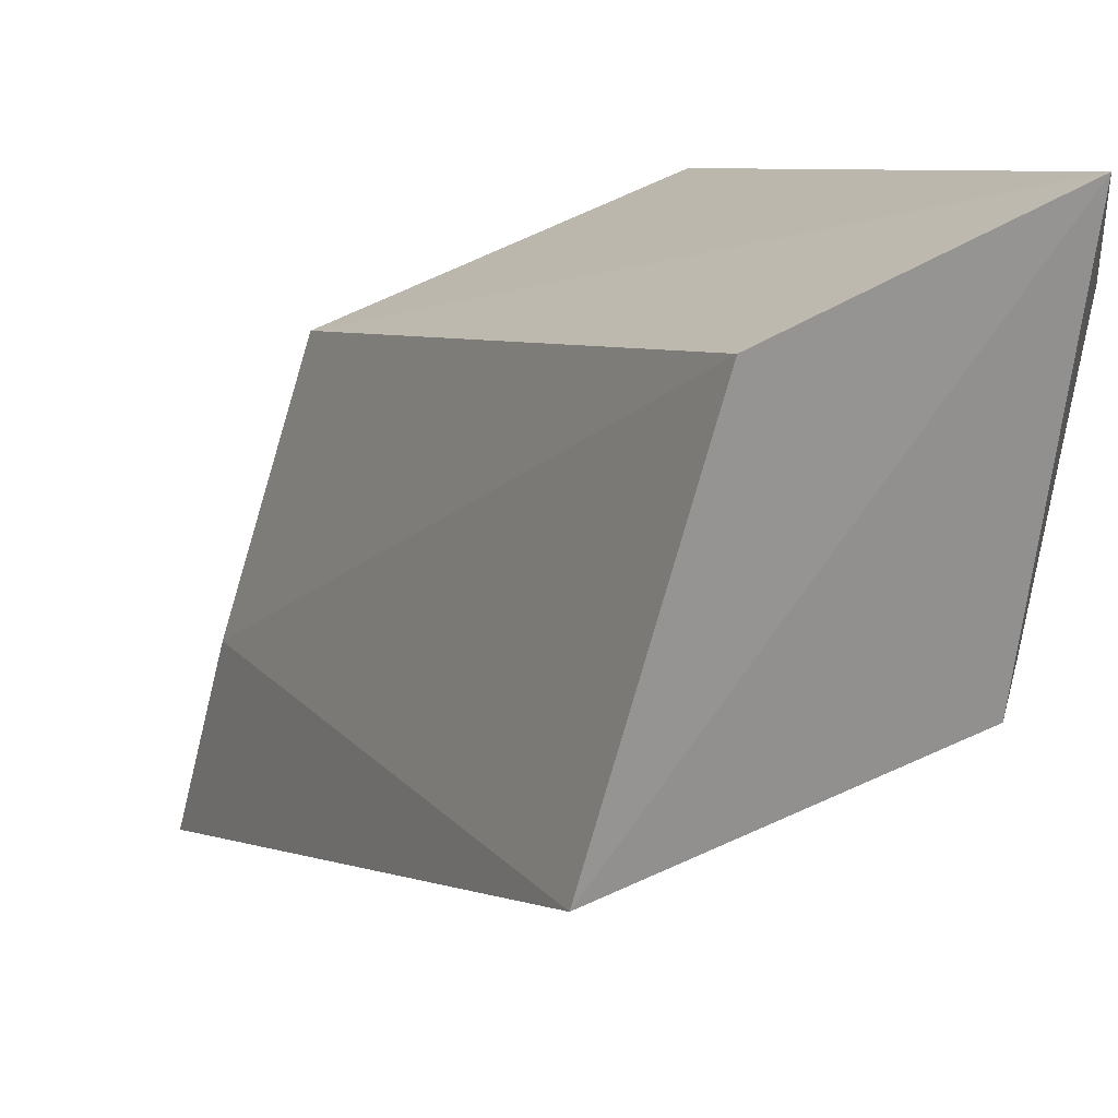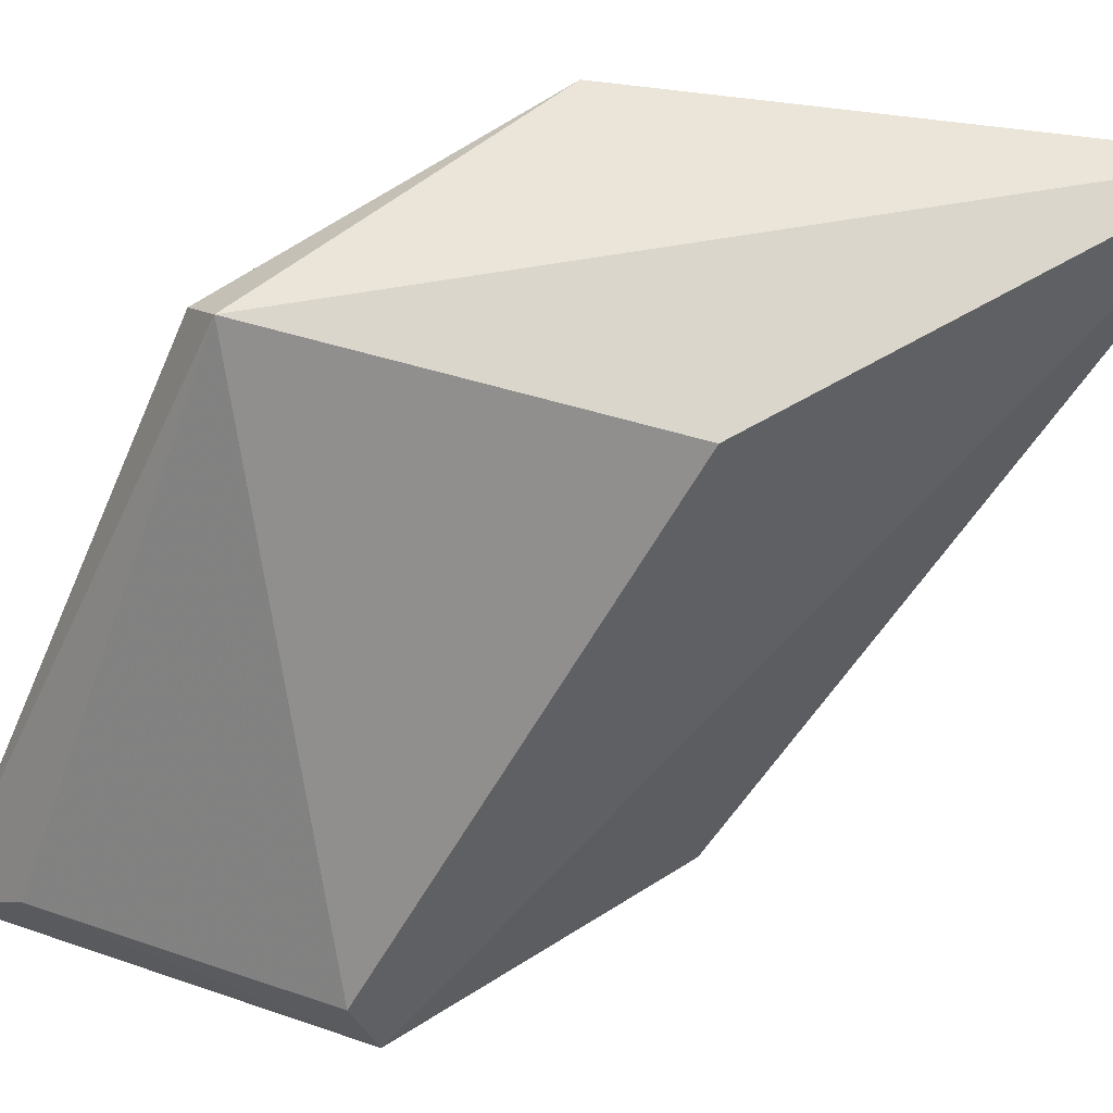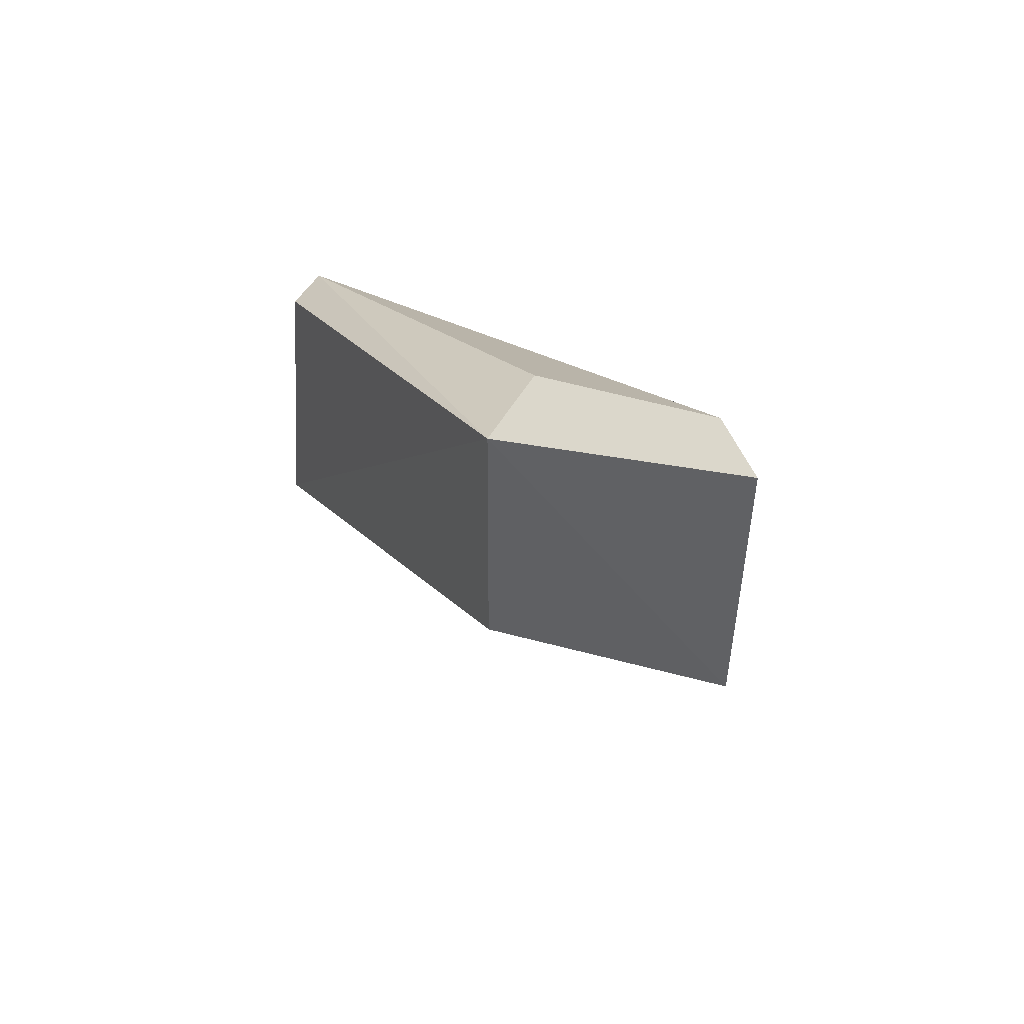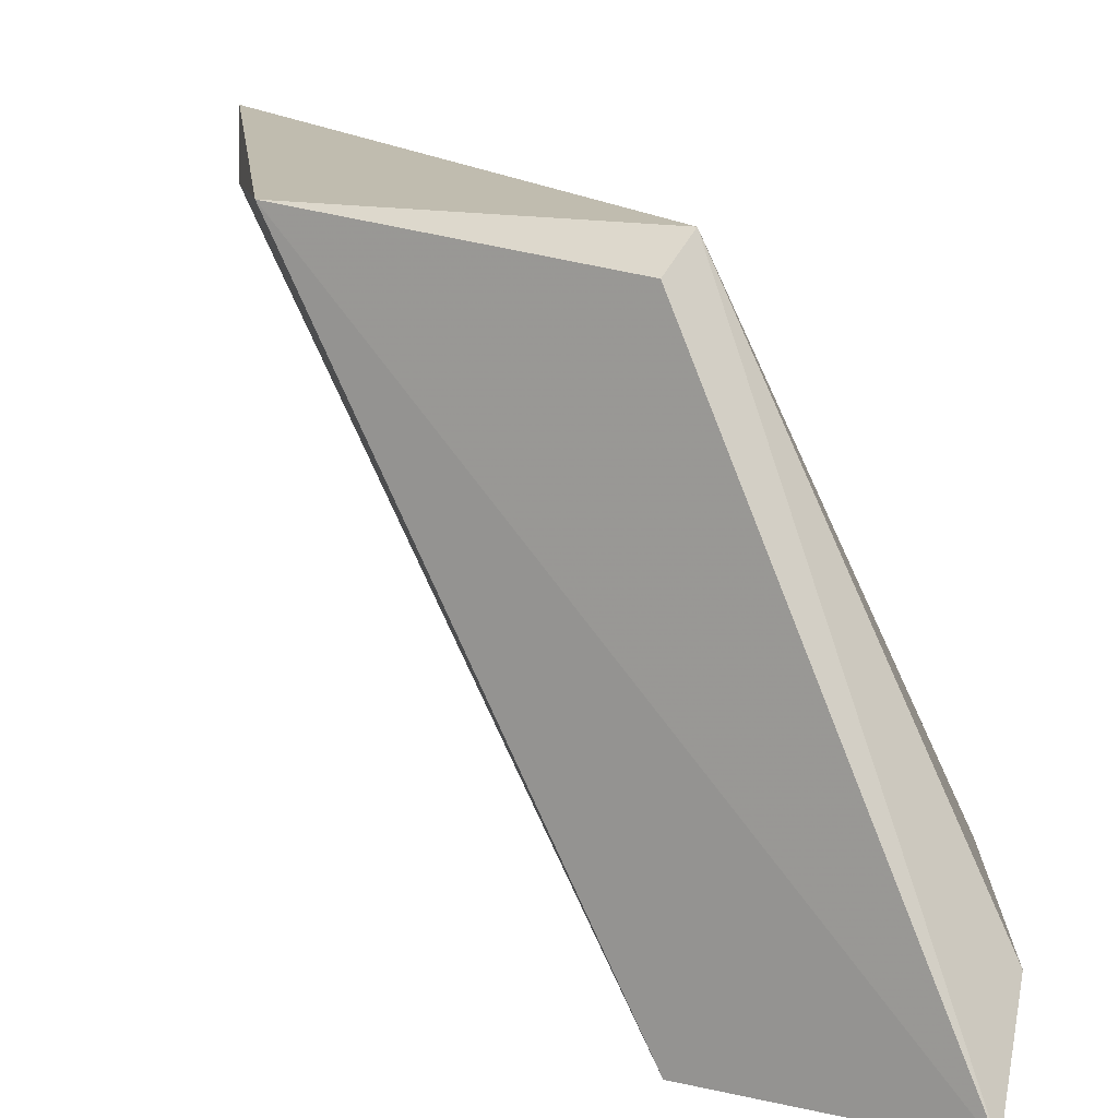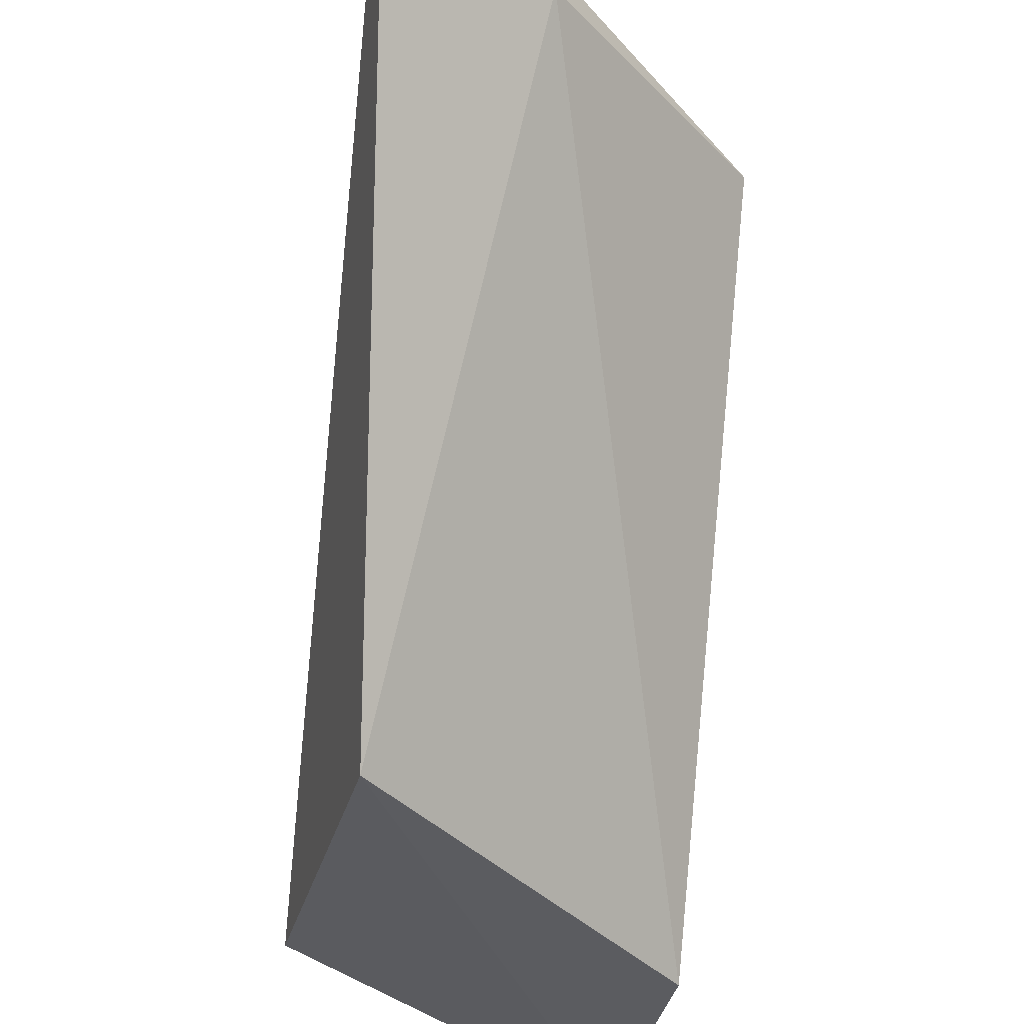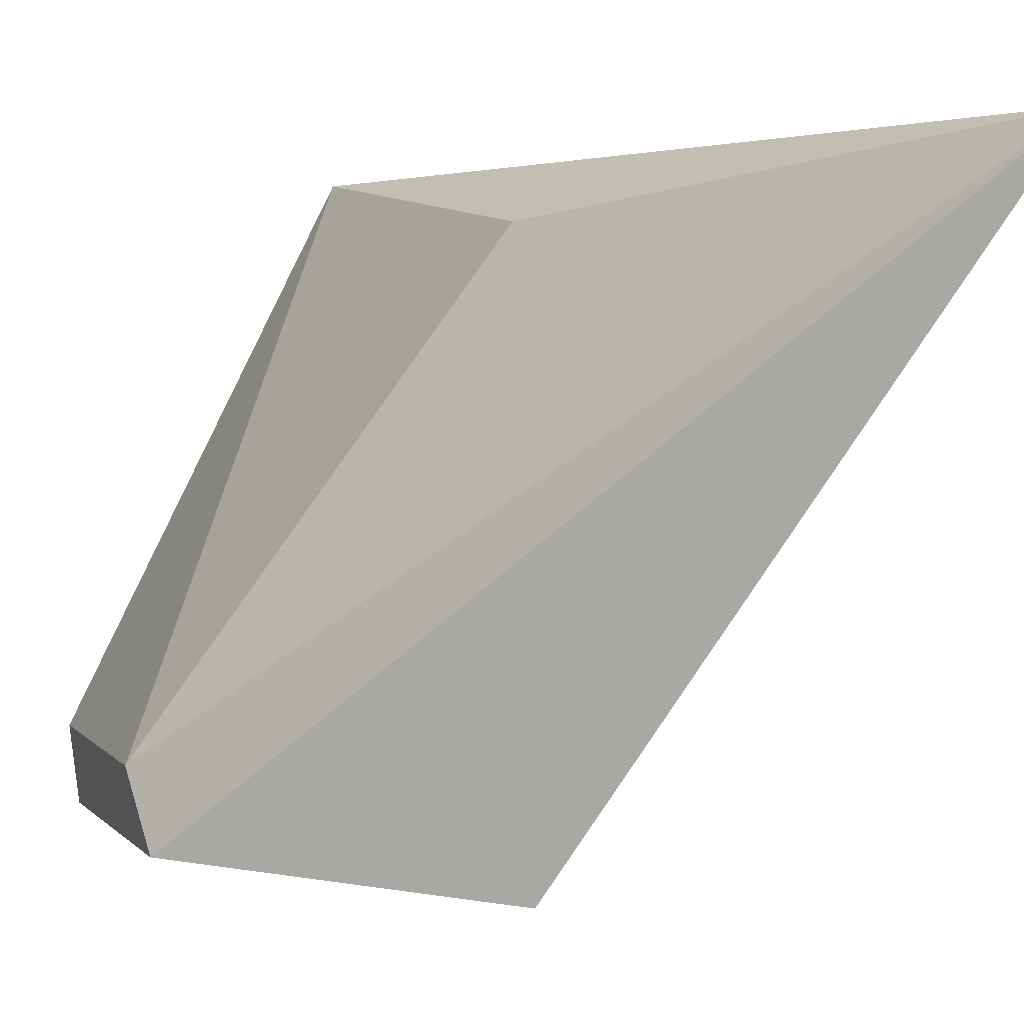
<metadata>
{"format":"obj","ext":"obj","renderer":"f3d","projection":"perspective","resolution":1024,"background":"white","views":[{"elev":-68.0,"azim":-61.8,"up":"+Y"},{"elev":50.8,"azim":56.6,"up":"+Y"},{"elev":48.7,"azim":-26.6,"up":"+Z"},{"elev":13.4,"azim":-53.2,"up":"+Y"},{"elev":-37.4,"azim":170.4,"up":"+Y"},{"elev":2.9,"azim":107.6,"up":"+Y"}]}
</metadata>
<code>
v 0.4135 0.2044 0.3168
v 0.3395 0.07814 0.5215
v 0.4018 0.07499 0.4068
v 0.3804 0.1948 0.3469
v 0.3414 0.1927 0.4625
v 0.359 0.0964 0.5138
v 0.4069 0.08085 0.4745
v 0.3376 0.07499 0.4667
v 0.3376 0.1991 0.3897
v 0.4061 0.0964 0.4796
v 0.4044 0.189 0.41
v 0.3505 0.1991 0.4624
f 11 12 10
f 4 3 8
f 3 4 1
f 7 3 1
f 4 8 9
f 1 4 9
f 9 8 2
f 8 3 2
f 3 7 2
f 7 6 2
f 5 9 2
f 11 1 12
f 9 5 12
f 1 9 12
f 2 6 12
f 5 2 12
f 6 7 10
f 1 11 10
f 7 1 10
f 12 6 10

</code>
